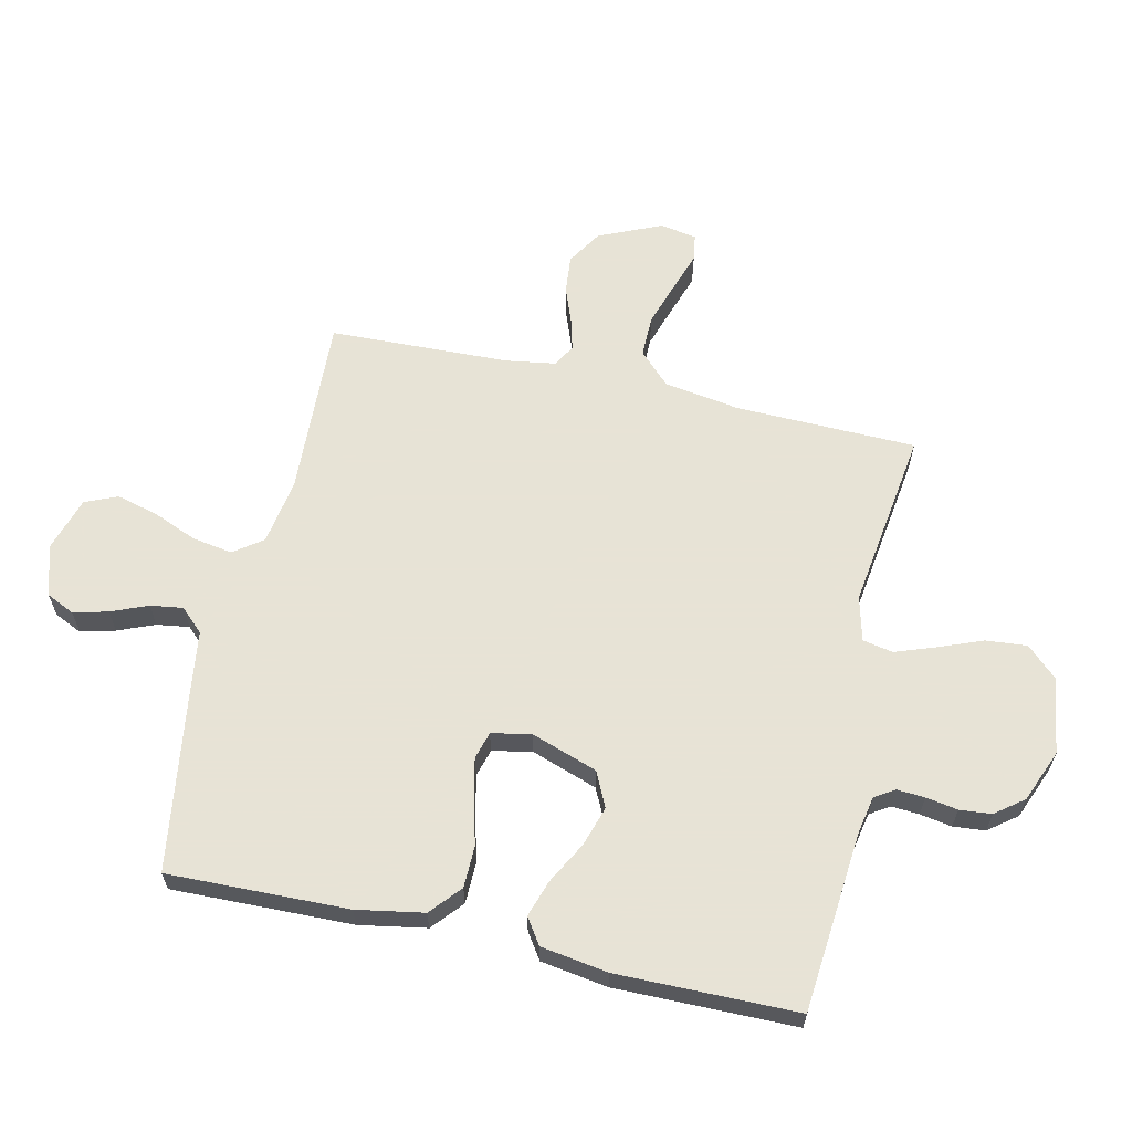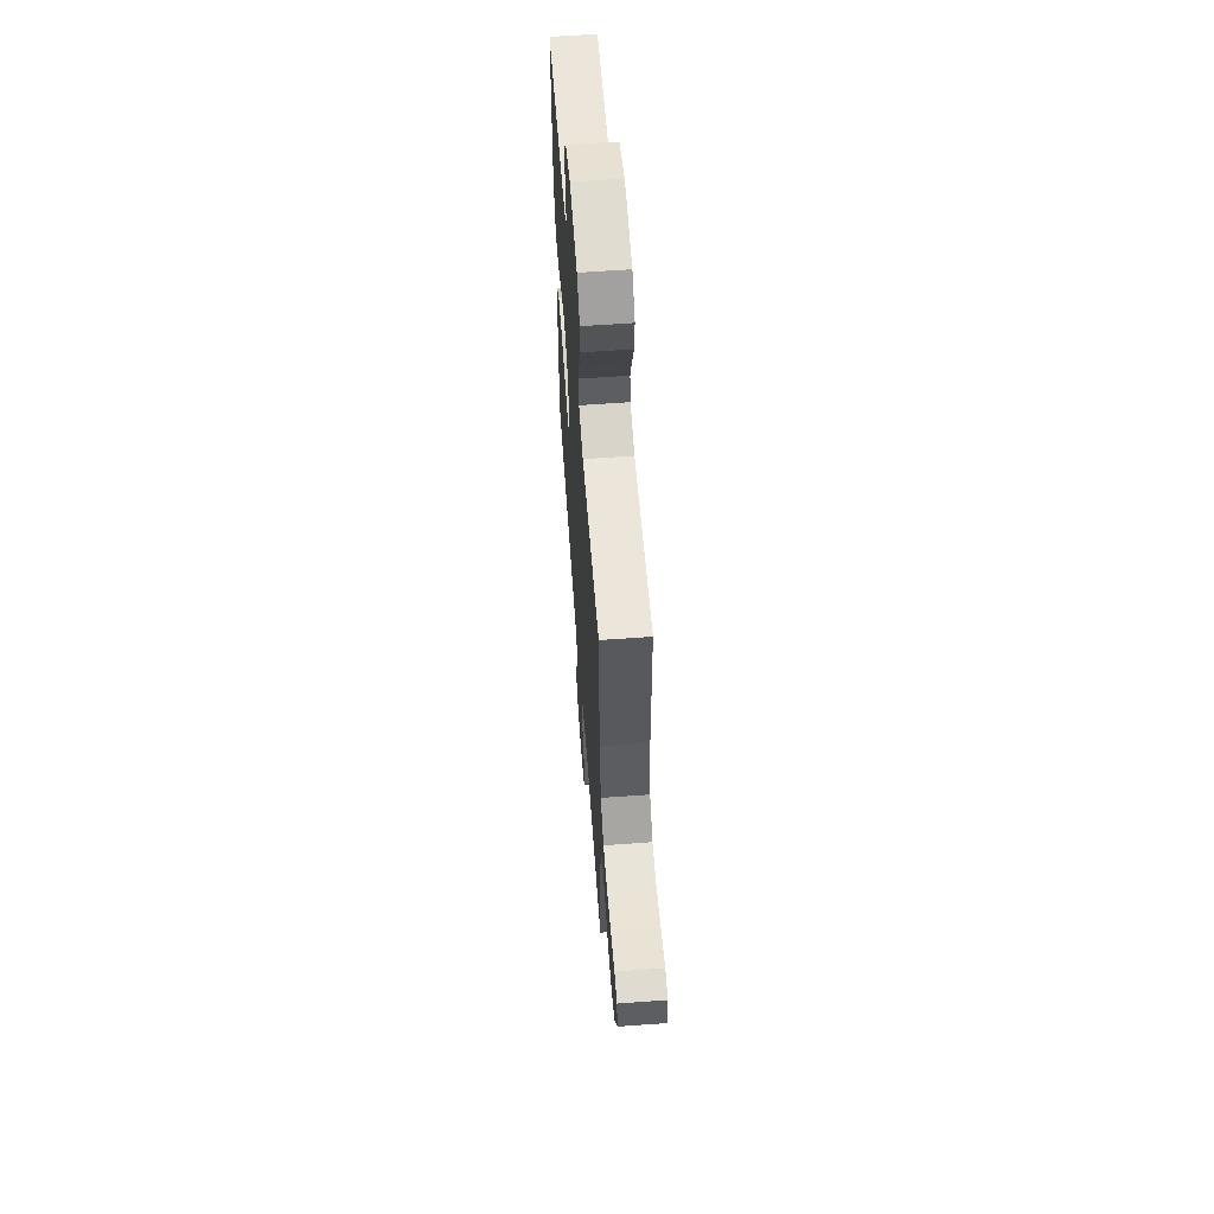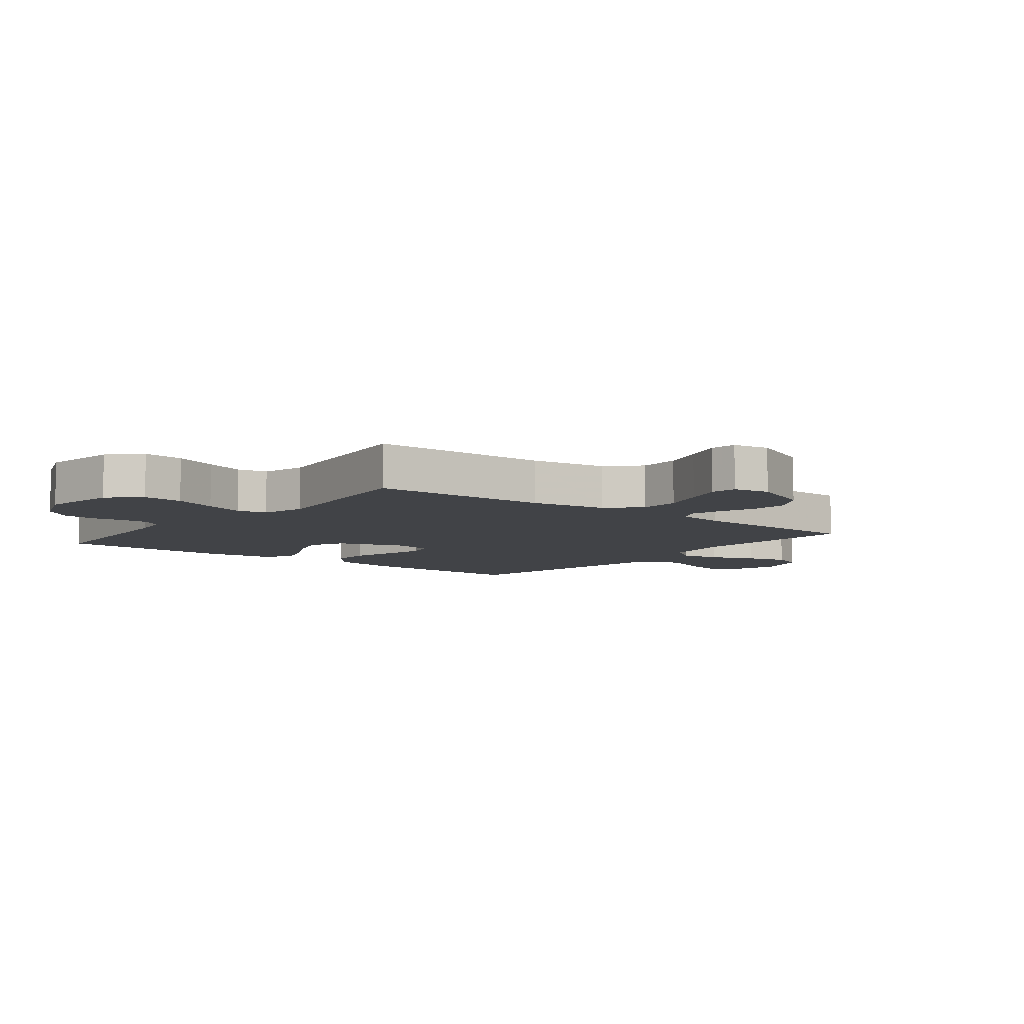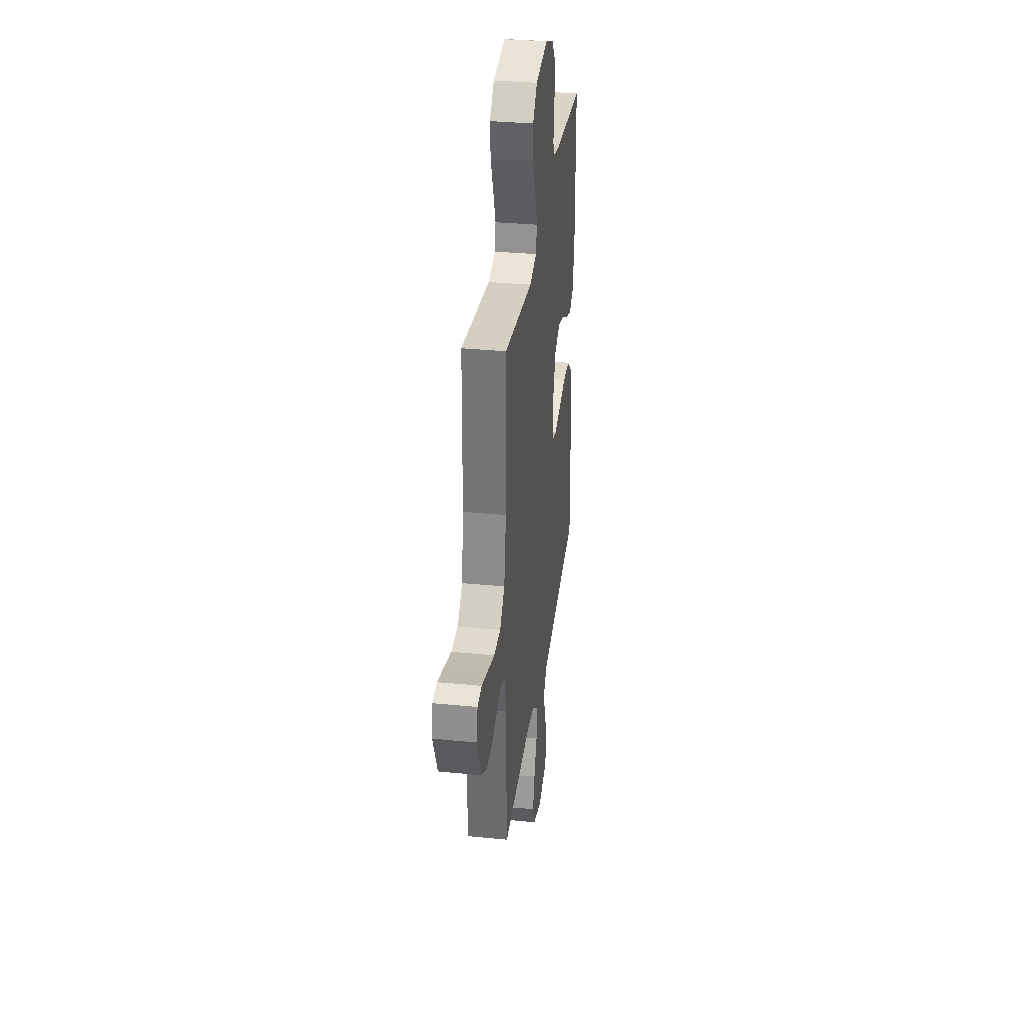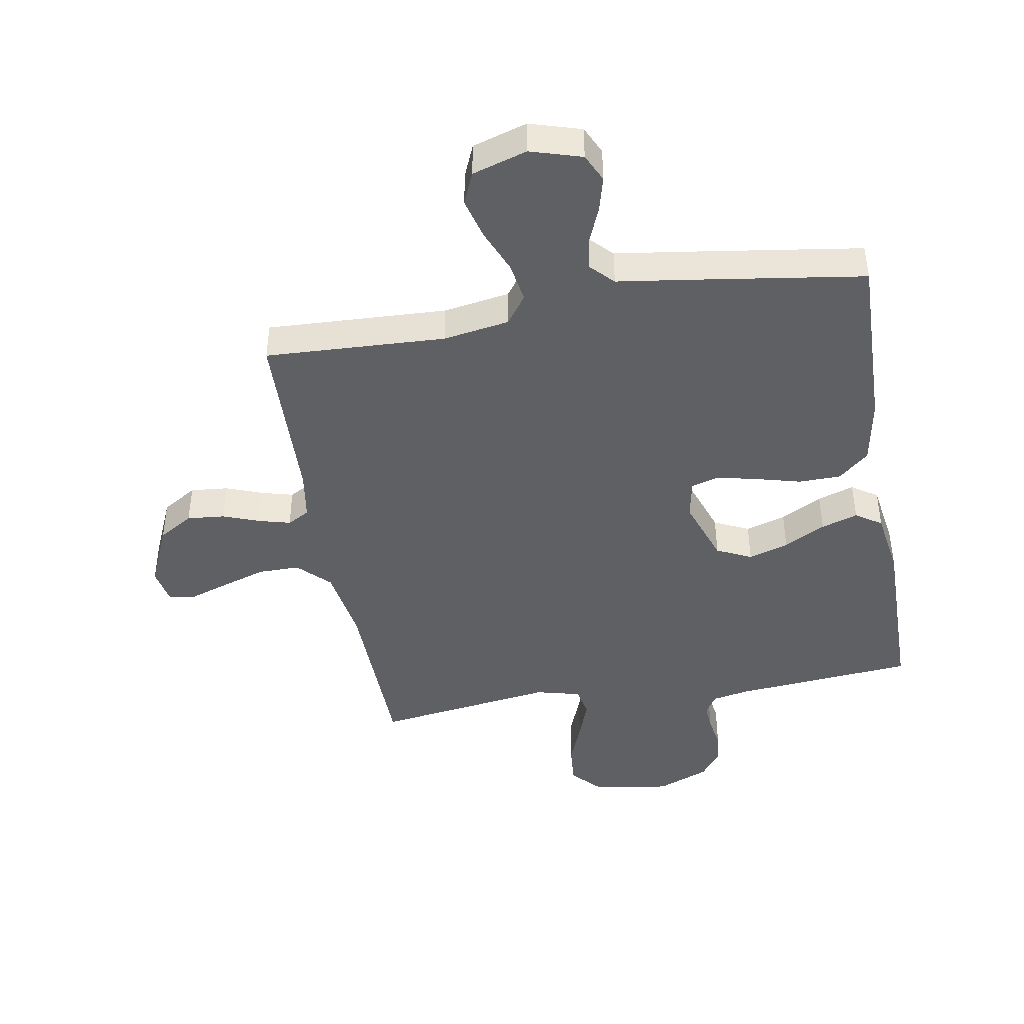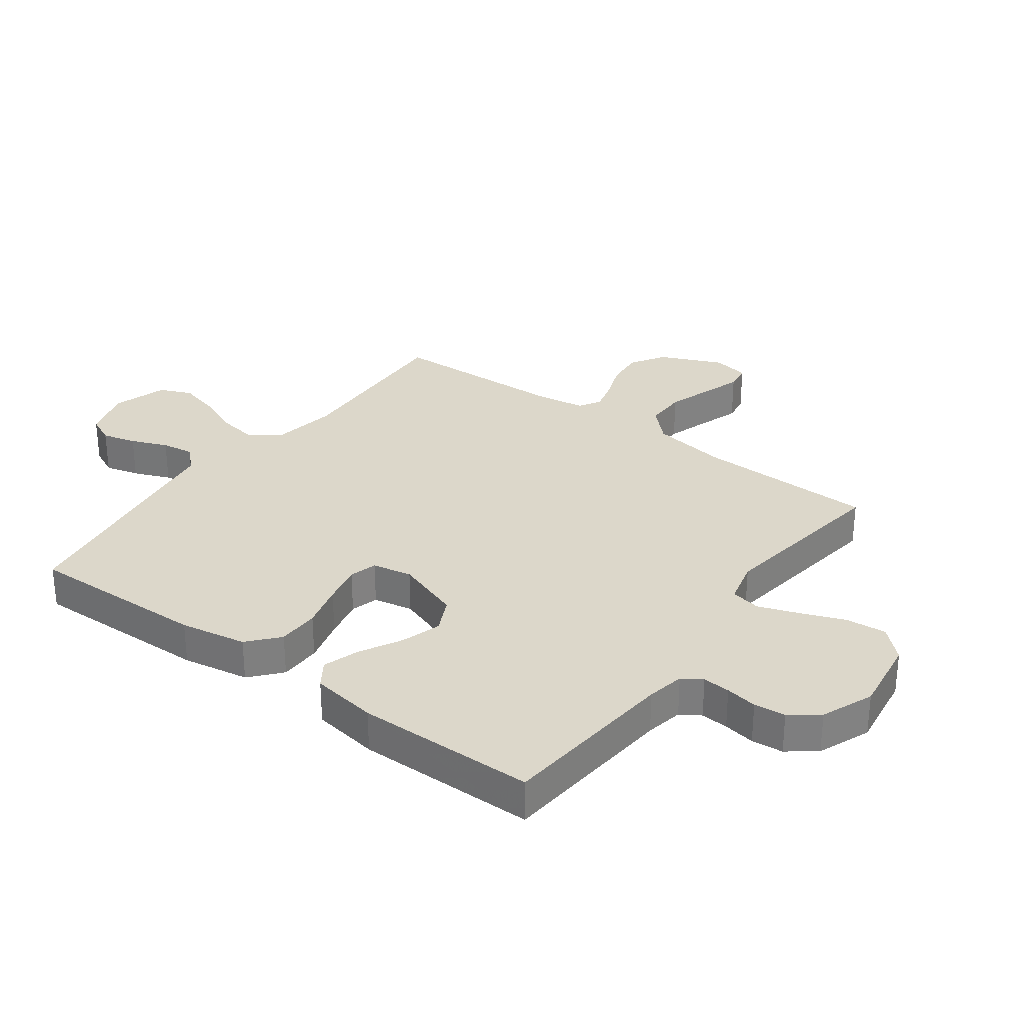
<metadata>
{"format":"obj","ext":"obj","renderer":"f3d","projection":"perspective","resolution":1024,"background":"white","views":[{"elev":62.6,"azim":-77.2,"up":"+Y"},{"elev":61.3,"azim":85.8,"up":"+Z"},{"elev":-7.1,"azim":51.6,"up":"+Y"},{"elev":33.6,"azim":97.6,"up":"+Z"},{"elev":-43.4,"azim":-170.0,"up":"+Y"},{"elev":30.6,"azim":-53.5,"up":"+Y"}]}
</metadata>
<code>
v 0.5 0.07 -0.5
v 0.2 0.07 -0.486
v 0.09 0.07 -0.504
v 0.055 0.07 -0.552
v 0.066 0.07 -0.619
v 0.096 0.07 -0.692
v 0.114 0.07 -0.761
v 0.091 0.07 -0.815
v 0 0.07 -0.843
v -0.085 0.07 -0.817
v -0.107 0.07 -0.77
v -0.092 0.07 -0.713
v -0.067 0.07 -0.652
v -0.059 0.07 -0.598
v -0.095 0.07 -0.56
v -0.2 0.07 -0.545
v -0.5 0.07 -0.5
v -0.492 0.07 -0.2
v -0.472 0.07 -0.089
v -0.421 0.07 -0.045
v -0.351 0.07 -0.044
v -0.276 0.07 -0.064
v -0.209 0.07 -0.079
v -0.163 0.07 -0.066
v -0.15 0.07 0
v -0.188 0.07 0.11
v -0.246 0.07 0.138
v -0.313 0.07 0.117
v -0.382 0.07 0.08
v -0.443 0.07 0.06
v -0.486 0.07 0.089
v -0.503 0.07 0.2
v -0.5 0.07 0.5
v -0.2 0.07 0.526
v -0.137 0.07 0.538
v -0.116 0.07 0.571
v -0.119 0.07 0.617
v -0.128 0.07 0.67
v -0.123 0.07 0.723
v -0.087 0.07 0.77
v 0 0.07 0.805
v 0.128 0.07 0.786
v 0.175 0.07 0.736
v 0.169 0.07 0.668
v 0.14 0.07 0.594
v 0.116 0.07 0.527
v 0.126 0.07 0.477
v 0.2 0.07 0.458
v 0.5 0.07 0.5
v 0.506 0.07 0.2
v 0.526 0.07 0.073
v 0.577 0.07 0.022
v 0.646 0.07 0.022
v 0.72 0.07 0.046
v 0.786 0.07 0.068
v 0.83 0.07 0.061
v 0.841 0.07 0
v 0.795 0.07 -0.104
v 0.737 0.07 -0.14
v 0.674 0.07 -0.134
v 0.613 0.07 -0.111
v 0.561 0.07 -0.097
v 0.524 0.07 -0.118
v 0.511 0.07 -0.2
v 0.5 0 -0.5
v 0.2 0 -0.486
v 0.09 0 -0.504
v 0.055 0 -0.552
v 0.066 0 -0.619
v 0.096 0 -0.692
v 0.114 0 -0.761
v 0.091 0 -0.815
v 0 0 -0.843
v -0.085 0 -0.817
v -0.107 0 -0.77
v -0.092 0 -0.713
v -0.067 0 -0.652
v -0.059 0 -0.598
v -0.095 0 -0.56
v -0.2 0 -0.545
v -0.5 0 -0.5
v -0.492 0 -0.2
v -0.472 0 -0.089
v -0.421 0 -0.045
v -0.351 0 -0.044
v -0.276 0 -0.064
v -0.209 0 -0.079
v -0.163 0 -0.066
v -0.15 0 0
v -0.188 0 0.11
v -0.246 0 0.138
v -0.313 0 0.117
v -0.382 0 0.08
v -0.443 0 0.06
v -0.486 0 0.089
v -0.503 0 0.2
v -0.5 0 0.5
v -0.2 0 0.526
v -0.137 0 0.538
v -0.116 0 0.571
v -0.119 0 0.617
v -0.128 0 0.67
v -0.123 0 0.723
v -0.087 0 0.77
v 0 0 0.805
v 0.128 0 0.786
v 0.175 0 0.736
v 0.169 0 0.668
v 0.14 0 0.594
v 0.116 0 0.527
v 0.126 0 0.477
v 0.2 0 0.458
v 0.5 0 0.5
v 0.506 0 0.2
v 0.526 0 0.073
v 0.577 0 0.022
v 0.646 0 0.022
v 0.72 0 0.046
v 0.786 0 0.068
v 0.83 0 0.061
v 0.841 0 0
v 0.795 0 -0.104
v 0.737 0 -0.14
v 0.674 0 -0.134
v 0.613 0 -0.111
v 0.561 0 -0.097
v 0.524 0 -0.118
v 0.511 0 -0.2
f 58 59 60 61
f 58 61 62
f 57 58 62
f 54 55 56 57
f 53 54 57 62
f 52 53 62 63
f 48 49 50
f 47 48 50 51
f 42 43 44 45
f 42 45 46
f 41 42 46
f 40 41 46 47
f 37 38 39 40
f 36 37 40 47
f 31 32 33 34
f 31 34 35
f 28 29 30 31
f 27 28 31 35
f 26 27 35 36
f 19 20 21 22
f 19 22 23
f 18 19 23
f 15 16 17 18
f 15 18 23 24
f 10 11 12 13
f 10 13 14
f 9 10 14
f 8 9 14
f 5 6 7 8
f 4 5 8 14
f 3 4 14 15
f 64 1 2
f 63 64 2 3
f 51 52 63 3
f 25 26 36 47
f 24 25 47 51
f 3 15 24 51
f 125 124 123 122
f 126 125 122
f 126 122 121
f 121 120 119 118
f 126 121 118 117
f 127 126 117 116
f 114 113 112
f 115 114 112 111
f 109 108 107 106
f 110 109 106
f 110 106 105
f 111 110 105 104
f 104 103 102 101
f 111 104 101 100
f 98 97 96 95
f 99 98 95
f 95 94 93 92
f 99 95 92 91
f 100 99 91 90
f 86 85 84 83
f 87 86 83
f 87 83 82
f 82 81 80 79
f 88 87 82 79
f 77 76 75 74
f 78 77 74
f 78 74 73
f 78 73 72
f 72 71 70 69
f 78 72 69 68
f 79 78 68 67
f 66 65 128
f 67 66 128 127
f 67 127 116 115
f 111 100 90 89
f 115 111 89 88
f 115 88 79 67
f 1 65 66 2
f 2 66 67 3
f 3 67 68 4
f 4 68 69 5
f 5 69 70 6
f 6 70 71 7
f 7 71 72 8
f 8 72 73 9
f 9 73 74 10
f 10 74 75 11
f 11 75 76 12
f 12 76 77 13
f 13 77 78 14
f 14 78 79 15
f 15 79 80 16
f 16 80 81 17
f 17 81 82 18
f 18 82 83 19
f 19 83 84 20
f 20 84 85 21
f 21 85 86 22
f 22 86 87 23
f 23 87 88 24
f 24 88 89 25
f 25 89 90 26
f 26 90 91 27
f 27 91 92 28
f 28 92 93 29
f 29 93 94 30
f 30 94 95 31
f 31 95 96 32
f 32 96 97 33
f 33 97 98 34
f 34 98 99 35
f 35 99 100 36
f 36 100 101 37
f 37 101 102 38
f 38 102 103 39
f 39 103 104 40
f 40 104 105 41
f 41 105 106 42
f 42 106 107 43
f 43 107 108 44
f 44 108 109 45
f 45 109 110 46
f 46 110 111 47
f 47 111 112 48
f 48 112 113 49
f 49 113 114 50
f 50 114 115 51
f 51 115 116 52
f 52 116 117 53
f 53 117 118 54
f 54 118 119 55
f 55 119 120 56
f 56 120 121 57
f 57 121 122 58
f 58 122 123 59
f 59 123 124 60
f 60 124 125 61
f 61 125 126 62
f 62 126 127 63
f 63 127 128 64
f 64 128 65 1

</code>
